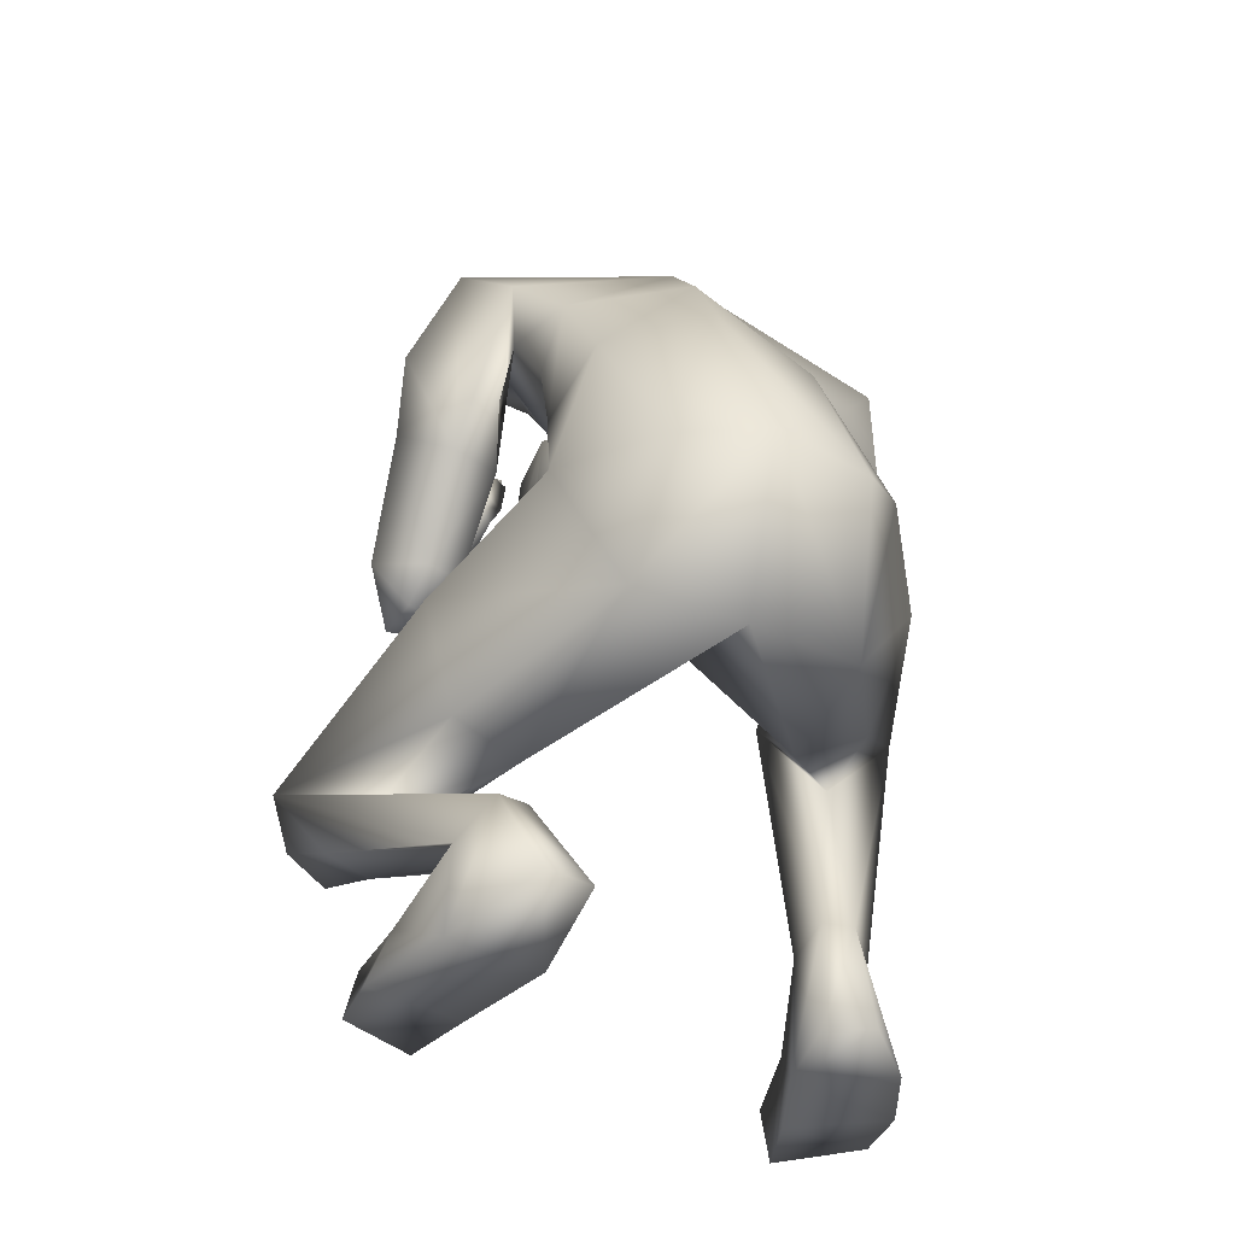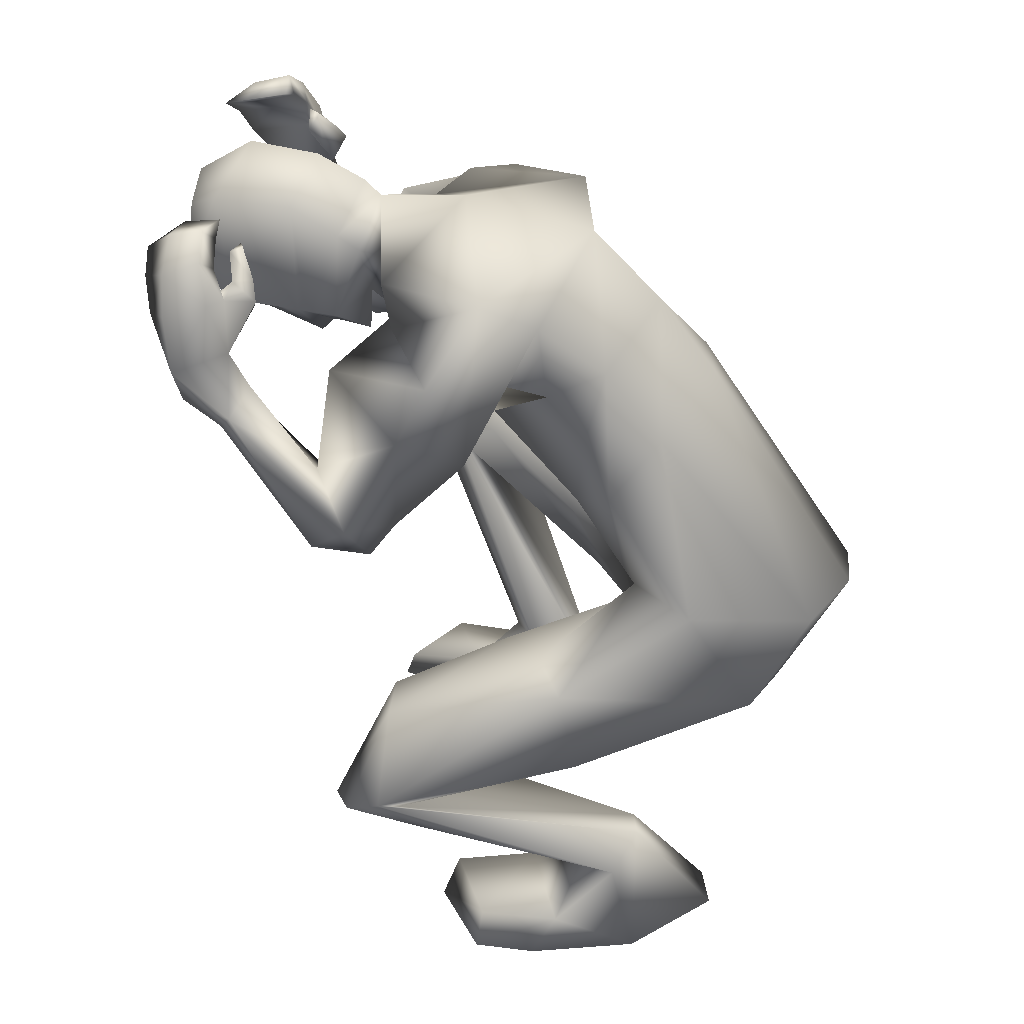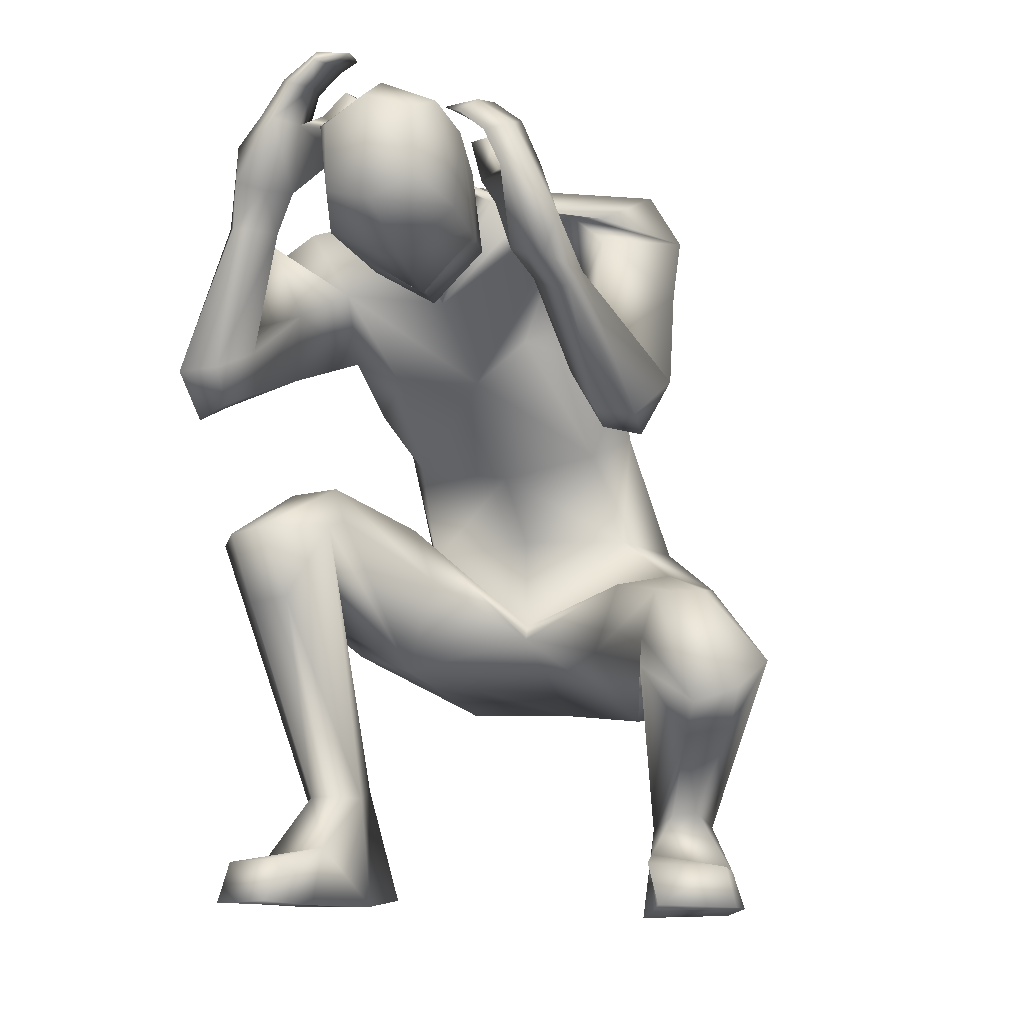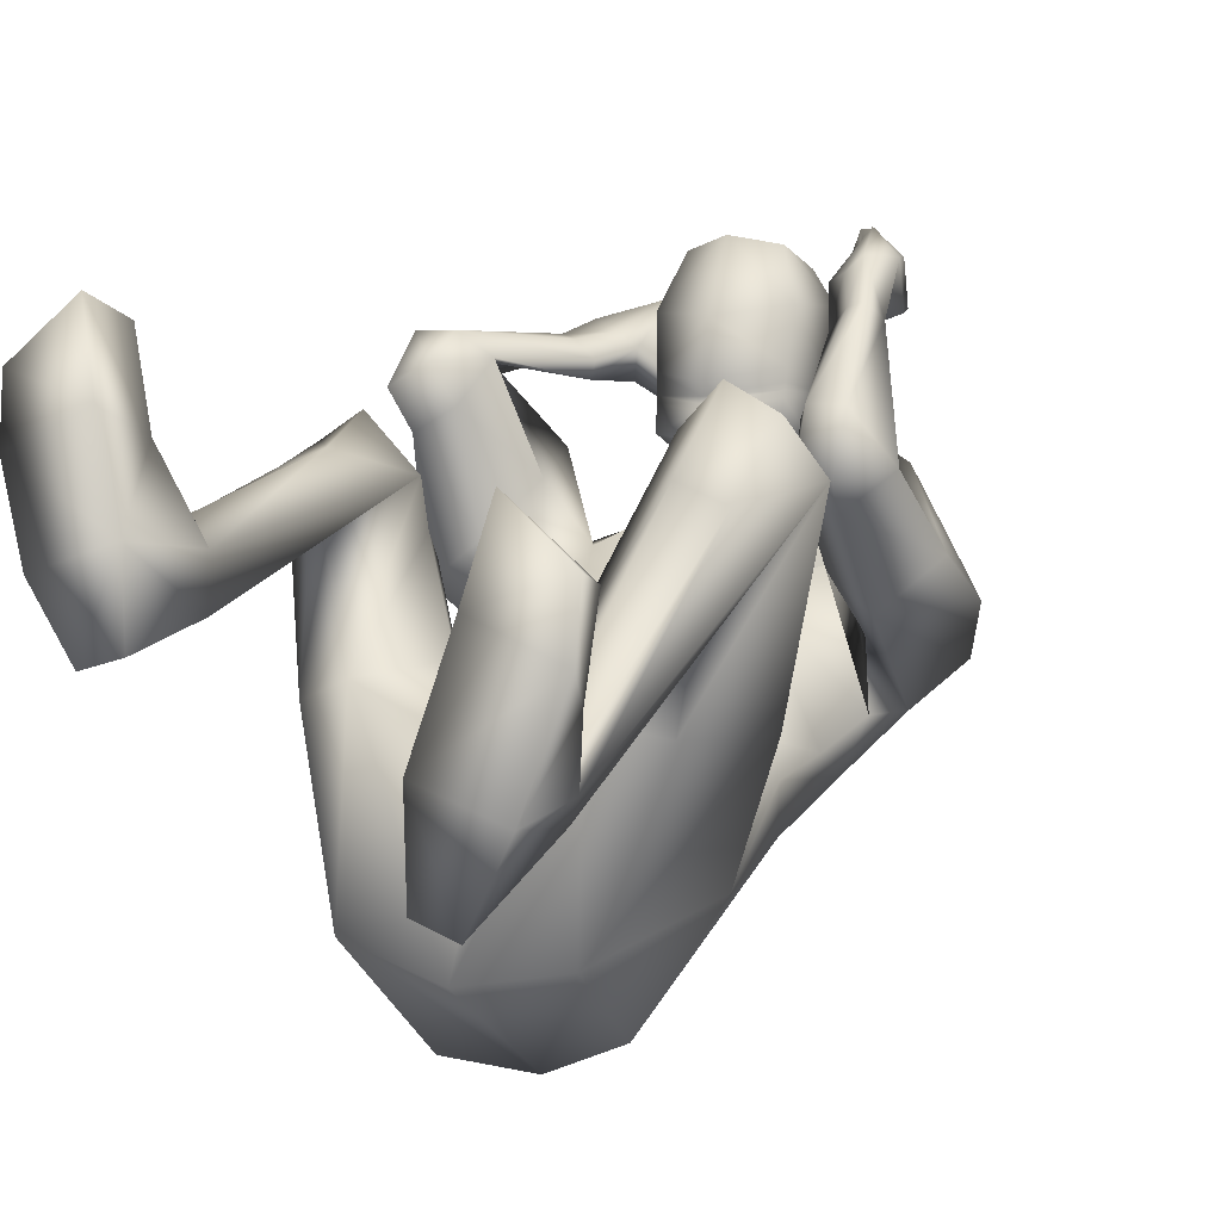
<metadata>
{"format":"obj","ext":"obj","renderer":"f3d","projection":"perspective","resolution":1024,"background":"white","views":[{"elev":-31.7,"azim":-13.7,"up":"+Z"},{"elev":35.7,"azim":-72.5,"up":"+Z"},{"elev":-13.6,"azim":-160.4,"up":"+Z"},{"elev":-6.7,"azim":-149.3,"up":"+Y"}]}
</metadata>
<code>
o HumanMale
v -0.2844 -0.5917 1.054
v 0.09934 -0.2265 1.235
v 0.1002 -0.5424 1.579
v -0.238 -0.3532 1.353
v -0.1603 -0.2463 1.283
v -0.1524 -0.4646 1.504
v -0.2875 -0.1982 1.671
v 0.09544 -0.2072 1.943
v -0.2903 -0.1752 1.863
v -0.2306 0.177 1.851
v 0.09058 0.2986 1.594
v -0.33 0.1932 1.821
v -0.153 0.285 1.838
v -0.5059 0.04531 1.777
v 0.09691 -0.3999 1.084
v 0.1049 -0.9462 0.9824
v -0.09966 -0.8817 0.9807
v 0.08575 -0.3777 0.8261
v 0.09145 0.1373 1.99
v -0.3957 -0.05681 1.963
v -0.0567 0.3178 1.862
v -0.5068 0.1242 1.603
v -0.3878 -0.01139 1.49
v -0.3778 0.3448 1.702
v -0.5318 0.2641 1.32
v -0.362 0.4013 1.377
v -0.4086 0.1717 1.281
v -0.2662 0.09869 1.516
v -0.2809 0.2354 1.603
v -0.3023 0.3906 1.333
v -0.3184 0.2481 1.294
v -0.4421 0.2305 1.196
v -0.3588 0.2987 1.207
v -0.4712 0.3829 1.208
v -0.3696 0.3988 1.224
v -0.4082 0.6195 1.519
v -0.3839 0.656 1.476
v -0.3419 0.6465 1.473
v -0.278 0.6113 1.517
v -0.3142 0.5957 1.566
v -0.396 0.7769 1.621
v -0.3018 0.6557 1.649
v -0.3597 0.769 1.521
v -0.2569 0.7273 1.559
v -0.3006 0.7385 1.543
v -0.1927 -0.418 1.067
v -0.1522 -0.7459 0.6976
v 0.08894 -0.7742 0.6221
v -0.4885 -0.2999 0.8796
v -0.3845 -0.2127 0.9111
v -0.424 -0.3288 0.5909
v -0.2738 -0.09812 0.8728
v -0.2028 -0.1094 0.6907
v -0.2712 -0.2865 0.5209
v -0.5792 0.1428 0.7883
v -0.5912 0.1208 0.4682
v -0.4541 0.1676 0.7892
v -0.4157 0.1635 0.6709
v -0.6863 0.2344 0.5163
v -0.5889 0.3014 0.4736
v -0.4322 0.2398 0.5839
v -0.737 0.1235 0.5988
v -0.6214 0.06486 0.4414
v -0.5149 0.1183 0.4189
v -0.4346 -0.4464 0.2374
v -0.4138 -0.3593 0.2723
v -0.3555 -0.4928 0.3328
v -0.358 -0.324 0.2651
v -0.2823 -0.3878 0.23
v -0.2867 -0.4658 0.3307
v -0.457 -0.5156 -0.001083
v -0.2387 -0.4224 -0.008342
v -0.3028 -0.699 0.07708
v -0.1942 -0.6528 0.07206
v -0.5253 -0.3096 0.1011
v -0.3332 -0.1875 0.1441
v -0.5593 -0.106 0.09977
v -0.5865 -0.09724 -0.006002
v -0.5688 -0.2568 -0.000186
v -0.3458 -0.1484 -0.007483
v -0.3821 0.02149 0.1047
v -0.4194 0.05781 -0.004632
v -0.03566 0.3882 1.855
v 0.07562 0.4011 1.676
v -0.2598 0.6757 1.778
v -0.3423 0.8141 1.751
v -0.2692 0.7269 1.766
v -0.149 0.6455 1.783
v -0.2006 0.6176 1.819
v -0.2337 0.6609 1.823
v -0.1974 0.6791 1.888
v -0.1321 0.6758 1.88
v -0.1763 0.6506 1.895
v -0.1802 0.628 1.728
v -0.228 0.6022 1.771
v -0.2836 0.8789 1.721
v -0.3001 0.8245 1.85
v -0.2269 0.7973 1.846
v -0.2093 0.8383 1.918
v -0.1681 0.82 1.887
v -0.1222 0.835 1.912
v -0.2481 0.8994 1.809
v -0.1882 0.9151 1.859
v -0.3231 0.6955 1.793
v -0.2865 0.7274 1.894
v -0.2447 0.705 1.859
v -0.2197 0.7441 1.948
v -0.1828 0.7214 1.912
v -0.1326 0.73 1.94
v -0.0478 0.4413 1.894
v -0.07647 0.4435 1.672
v -0.07237 0.7705 1.962
v -0.106 0.7204 1.69
v -0.03678 0.8533 1.921
v -0.0579 0.8704 1.735
v 0.09258 0.3713 1.955
v 0.07911 -0.3466 0.7844
v 0.09961 0.416 1.988
v 0.07294 0.4055 1.559
v 0.09591 0.7301 2.055
v 0.0537 0.6926 1.587
v 0.08111 0.8754 1.959
v 0.05359 0.8936 1.672
v 0.4647 -0.6349 1.06
v 0.4385 -0.354 1.362
v 0.3596 -0.2375 1.286
v 0.352 -0.4609 1.507
v 0.4456 0.05339 1.531
v 0.5151 -0.09401 1.675
v 0.4051 0.219 1.679
v 0.4964 0.26 1.853
v 0.3214 0.3008 1.853
v 0.6919 0.1916 1.781
v 0.3144 -0.9091 0.9203
v 0.6399 -0.02996 1.802
v 0.2381 0.3228 1.847
v 0.7401 0.2819 1.619
v 0.717 0.1279 1.472
v 0.5162 0.4647 1.749
v 0.7449 0.5385 1.407
v 0.5419 0.6164 1.464
v 0.6554 0.4445 1.317
v 0.5589 0.2151 1.448
v 0.4785 0.366 1.581
v 0.4959 0.6127 1.403
v 0.5486 0.4956 1.33
v 0.6846 0.5406 1.259
v 0.5865 0.5942 1.277
v 0.6737 0.6839 1.351
v 0.5689 0.6747 1.356
v 0.5444 0.6713 1.732
v 0.5099 0.7245 1.713
v 0.4711 0.708 1.709
v 0.4166 0.6531 1.709
v 0.4425 0.6115 1.727
v 0.488 0.7518 1.922
v 0.4136 0.6295 1.881
v 0.4803 0.7759 1.817
v 0.3581 0.6903 1.8
v 0.4217 0.7359 1.802
v 0.3792 -0.4059 1.052
v 0.3509 -0.6762 0.6206
v 0.6097 -0.3032 1.002
v 0.4933 -0.2676 1.07
v 0.527 -0.2019 0.7346
v 0.3586 -0.1766 1.09
v 0.2755 -0.1135 0.9243
v 0.3682 -0.169 0.6798
v 0.5995 0.1344 1.141
v 0.5882 0.2769 0.8534
v 0.4725 0.1273 1.151
v 0.4257 0.1737 1.045
v 0.6637 0.3795 0.9827
v 0.5512 0.4356 0.9812
v 0.419 0.2854 1.004
v 0.7435 0.2563 0.9806
v 0.6403 0.296 0.8092
v 0.5231 0.3268 0.8128
v 0.5791 0.02897 0.2889
v 0.5438 0.09017 0.3032
v 0.5169 -0.08303 0.3267
v 0.4817 0.1138 0.2992
v 0.4166 0.04592 0.2983
v 0.4436 -0.07655 0.3328
v 0.6258 -0.01955 0.01721
v 0.3931 0.02626 0.009441
v 0.5156 -0.2019 0.0391
v 0.3992 -0.1823 0.03821
v 0.6514 0.1602 0.1212
v 0.4406 0.2401 0.1512
v 0.6493 0.3603 0.1097
v 0.6772 0.3717 0.004324
v 0.6886 0.2117 0.01383
v 0.4499 0.2776 -0.001082
v 0.4519 0.4536 0.1075
v 0.4849 0.4938 -0.001899
v 0.216 0.3959 1.835
v 0.3426 0.6303 2.002
v 0.4087 0.7796 1.991
v 0.3461 0.6833 1.992
v 0.2377 0.5876 1.988
v 0.2857 0.5651 2.032
v 0.3125 0.6117 2.042
v 0.2438 0.621 2.096
v 0.1909 0.6062 2.059
v 0.2283 0.5886 2.092
v 0.2797 0.5746 1.939
v 0.3229 0.5535 1.988
v 0.3485 0.8374 1.951
v 0.3479 0.7804 2.08
v 0.2804 0.7444 2.063
v 0.2567 0.7826 2.142
v 0.2179 0.7612 2.109
v 0.1702 0.7699 2.132
v 0.2934 0.8497 2.032
v 0.229 0.8585 2.084
v 0.3985 0.6579 2.027
v 0.3437 0.6803 2.117
v 0.3058 0.6548 2.08
v 0.2746 0.6888 2.168
v 0.2418 0.6636 2.13
v 0.1905 0.6653 2.155
v 0.231 0.4502 1.872
v 0.2227 0.4544 1.648
v 0.2408 0.7832 1.933
v 0.2271 0.734 1.659
v 0.1915 0.8626 1.899
v 0.1764 0.8799 1.713
v -0.09224 0.5807 1.682
v 0.05145 0.5381 1.541
v -0.05884 0.5636 1.962
v 0.1022 0.5459 2.043
v 0.2233 0.5935 1.652
v 0.2441 0.5759 1.934
v 0.07053 0.4781 1.567
v -0.08537 0.5109 1.677
v 0.2216 0.5242 1.65
v -0.08881 0.5458 1.679
v 0.2223 0.5584 1.65
v 0.06413 0.5112 1.57
v 0.06831 0.4952 1.569
v -0.08709 0.5283 1.678
v 0.2218 0.5409 1.649
v -0.1985 -0.3249 1.709
v 0.0987 -0.3885 1.772
v 0.09687 0.0157 1.451
v -0.2425 -0.2872 1.533
v -0.071 0.08488 1.534
v 0.4141 -0.2598 1.596
v 0.4573 -0.1687 1.438
v 0.3118 0.05474 1.46
f 1 6 4
f 46 4 5
f 17 3 6
f 46 2 15
f 248 7 10
f 244 7 247
f 246 10 11
f 244 8 9
f 10 13 11
f 12 10 14
f 15 18 46
f 8 20 9
f 20 13 12
f 12 14 20
f 13 116 21
f 11 13 21
f 14 23 20
f 14 24 22
f 22 26 25
f 22 27 23
f 7 28 29
f 29 31 30
f 29 10 7
f 29 26 24
f 9 23 28
f 27 28 23
f 30 31 33
f 31 32 33
f 27 25 32
f 32 25 34
f 33 34 35
f 30 33 35
f 35 39 30
f 35 37 38
f 34 36 37
f 26 36 25
f 26 39 40
f 39 42 40
f 36 42 41
f 36 43 37
f 38 43 45
f 39 45 44
f 17 1 47
f 47 16 17
f 18 50 46
f 117 52 18
f 46 49 1
f 47 54 48
f 117 54 53
f 47 49 51
f 54 56 61
f 54 58 53
f 51 62 56
f 52 55 50
f 53 57 52
f 49 55 62
f 55 60 59
f 58 60 57
f 62 55 59
f 59 64 63
f 60 61 64
f 62 59 63
f 64 66 63
f 64 69 68
f 63 65 62
f 56 70 61
f 61 70 69
f 62 67 56
f 67 74 70
f 70 72 69
f 67 71 73
f 66 76 75
f 76 77 75
f 77 82 78
f 78 80 79
f 79 72 71
f 75 65 66
f 71 75 79
f 75 77 78
f 79 75 78
f 73 72 74
f 69 76 68
f 80 82 76
f 21 116 83
f 11 21 84
f 83 84 21
f 76 72 80
f 76 82 81
f 42 85 104
f 42 95 85
f 87 88 94
f 94 42 44
f 87 90 88
f 88 93 89
f 91 88 90
f 89 91 90
f 91 93 92
f 88 95 94
f 95 90 85
f 94 44 87
f 41 96 43
f 96 98 87
f 96 97 102
f 99 102 97
f 103 98 102
f 103 101 100
f 99 101 103
f 87 106 85
f 85 105 104
f 104 97 86
f 105 99 97
f 106 107 105
f 98 108 106
f 108 109 107
f 100 109 108
f 107 101 99
f 104 41 42
f 96 41 86
f 43 96 45
f 87 44 96
f 96 44 45
f 116 110 83
f 84 111 119
f 83 111 84
f 229 121 230
f 231 113 229
f 231 120 112
f 113 123 121
f 112 122 114
f 112 115 113
f 115 114 122
f 123 115 122
f 124 127 134
f 161 125 124
f 134 3 16
f 2 161 15
f 251 128 250
f 128 249 250
f 246 130 251
f 249 8 245
f 132 130 11
f 131 133 130
f 15 161 18
f 135 8 129
f 135 132 19
f 131 135 133
f 132 116 19
f 11 136 132
f 138 133 135
f 133 139 130
f 137 141 139
f 142 137 138
f 128 143 129
f 144 146 143
f 130 144 128
f 141 144 139
f 129 138 135
f 142 143 146
f 145 148 146
f 146 147 142
f 142 147 140
f 147 149 140
f 148 149 147
f 145 150 148
f 154 150 145
f 150 152 149
f 149 151 140
f 151 141 140
f 155 145 141
f 155 159 154
f 151 157 155
f 158 151 152
f 160 152 153
f 154 160 153
f 134 162 124
f 16 162 134
f 164 18 161
f 166 117 18
f 163 161 124
f 168 162 48
f 117 168 48
f 162 163 124
f 168 170 165
f 172 168 167
f 165 176 163
f 169 166 164
f 171 167 166
f 163 169 164
f 169 174 171
f 174 172 171
f 176 173 169
f 173 178 174
f 174 178 175
f 176 177 173
f 180 178 177
f 178 183 175
f 179 177 176
f 184 170 175
f 175 183 184
f 181 176 170
f 188 181 184
f 186 184 183
f 181 185 179
f 180 190 182
f 191 190 189
f 191 196 195
f 192 194 196
f 193 186 194
f 179 189 180
f 185 193 189
f 189 192 191
f 193 192 189
f 186 187 188
f 190 183 182
f 194 190 196
f 136 197 116
f 11 84 136
f 197 136 84
f 190 194 186
f 190 195 196
f 157 217 198
f 157 198 208
f 200 207 201
f 157 207 159
f 203 200 201
f 201 206 205
f 201 204 203
f 202 204 206
f 204 205 206
f 208 201 207
f 208 203 202
f 207 200 159
f 156 158 209
f 209 211 215
f 209 210 199
f 215 212 210
f 211 216 215
f 216 213 214
f 212 216 214
f 200 219 211
f 218 198 217
f 210 217 199
f 218 212 220
f 219 220 221
f 211 221 213
f 221 220 222
f 213 222 214
f 220 214 222
f 217 156 199
f 209 199 156
f 158 160 209
f 200 209 159
f 209 160 159
f 223 116 197
f 84 119 224
f 224 197 84
f 121 233 230
f 226 234 233
f 234 120 232
f 123 226 121
f 225 122 120
f 228 225 226
f 228 122 227
f 123 122 228
f 239 233 234
f 240 233 239
f 238 231 229
f 238 230 240
f 111 235 119
f 110 236 111
f 118 231 110
f 235 224 119
f 237 223 224
f 234 118 223
f 242 240 241
f 242 231 238
f 240 243 241
f 243 239 234
f 237 243 234
f 241 237 235
f 236 231 242
f 236 241 235
f 127 245 3
f 246 126 2
f 125 249 127
f 126 250 125
f 6 245 244
f 5 246 2
f 4 244 247
f 5 247 248
f 1 17 6
f 46 1 4
f 17 16 3
f 46 5 2
f 248 247 7
f 244 9 7
f 246 248 10
f 244 245 8
f 10 12 13
f 8 19 20
f 20 19 13
f 13 19 116
f 14 22 23
f 14 10 24
f 22 24 26
f 22 25 27
f 7 9 28
f 29 28 31
f 29 24 10
f 29 30 26
f 9 20 23
f 27 31 28
f 31 27 32
f 33 32 34
f 35 38 39
f 35 34 37
f 34 25 36
f 26 40 36
f 26 30 39
f 39 44 42
f 36 40 42
f 36 41 43
f 38 37 43
f 39 38 45
f 47 48 16
f 18 52 50
f 117 53 52
f 46 50 49
f 47 51 54
f 117 48 54
f 47 1 49
f 54 51 56
f 54 61 58
f 51 49 62
f 52 57 55
f 53 58 57
f 49 50 55
f 55 57 60
f 58 61 60
f 59 60 64
f 64 68 66
f 64 61 69
f 63 66 65
f 56 67 70
f 62 65 67
f 67 73 74
f 70 74 72
f 67 65 71
f 66 68 76
f 76 81 77
f 77 81 82
f 78 82 80
f 79 80 72
f 75 71 65
f 73 71 72
f 69 72 76
f 94 95 42
f 87 85 90
f 88 92 93
f 91 92 88
f 89 93 91
f 88 89 95
f 95 89 90
f 96 102 98
f 96 86 97
f 99 103 102
f 103 100 98
f 87 98 106
f 85 106 105
f 104 105 97
f 105 107 99
f 106 108 107
f 98 100 108
f 100 101 109
f 107 109 101
f 104 86 41
f 116 118 110
f 83 110 111
f 229 113 121
f 231 112 113
f 231 232 120
f 113 115 123
f 112 120 122
f 112 114 115
f 124 125 127
f 161 126 125
f 134 127 3
f 2 126 161
f 251 130 128
f 128 129 249
f 246 11 130
f 249 129 8
f 132 131 130
f 135 19 8
f 135 131 132
f 132 136 116
f 138 137 133
f 133 137 139
f 137 140 141
f 142 140 137
f 128 144 143
f 144 145 146
f 130 139 144
f 141 145 144
f 129 143 138
f 142 138 143
f 146 148 147
f 148 150 149
f 154 153 150
f 150 153 152
f 149 152 151
f 151 155 141
f 155 154 145
f 155 157 159
f 151 156 157
f 158 156 151
f 160 158 152
f 154 159 160
f 16 48 162
f 164 166 18
f 166 167 117
f 163 164 161
f 168 165 162
f 117 167 168
f 162 165 163
f 168 175 170
f 172 175 168
f 165 170 176
f 169 171 166
f 171 172 167
f 163 176 169
f 169 173 174
f 174 175 172
f 173 177 178
f 180 182 178
f 178 182 183
f 179 180 177
f 184 181 170
f 181 179 176
f 188 187 181
f 186 188 184
f 181 187 185
f 180 189 190
f 191 195 190
f 191 192 196
f 192 193 194
f 193 185 186
f 179 185 189
f 186 185 187
f 190 186 183
f 157 208 207
f 203 198 200
f 201 202 206
f 201 205 204
f 202 203 204
f 208 202 201
f 208 198 203
f 209 200 211
f 209 215 210
f 215 216 212
f 211 213 216
f 200 198 219
f 218 219 198
f 210 218 217
f 218 210 212
f 219 218 220
f 211 219 221
f 213 221 222
f 220 212 214
f 217 157 156
f 223 118 116
f 224 223 197
f 121 226 233
f 226 225 234
f 234 225 120
f 123 228 226
f 225 227 122
f 228 227 225
f 240 230 233
f 238 229 230
f 111 236 235
f 110 231 236
f 118 232 231
f 235 237 224
f 237 234 223
f 234 232 118
f 242 238 240
f 240 239 243
f 241 243 237
f 236 242 241
f 127 249 245
f 246 251 126
f 125 250 249
f 126 251 250
f 6 3 245
f 5 248 246
f 4 6 244
f 5 4 247
o Gunroot
v 0.3855 0.7236 1.955
v 0.341 0.7485 2.046
v 0.353 0.7407 1.995
f 253 252 254

</code>
